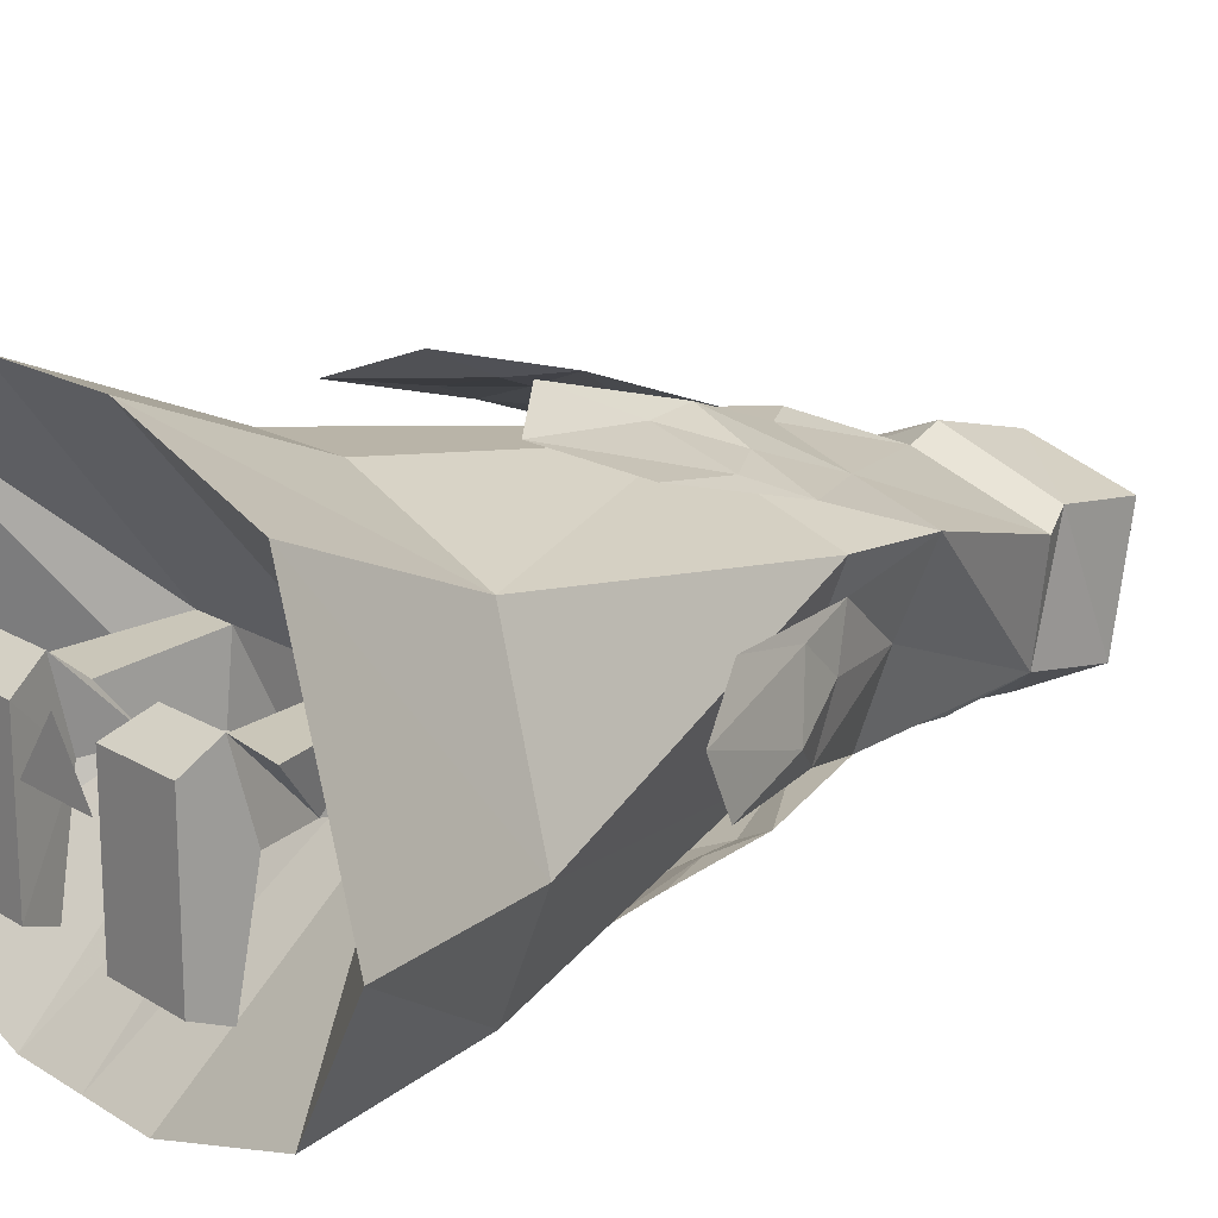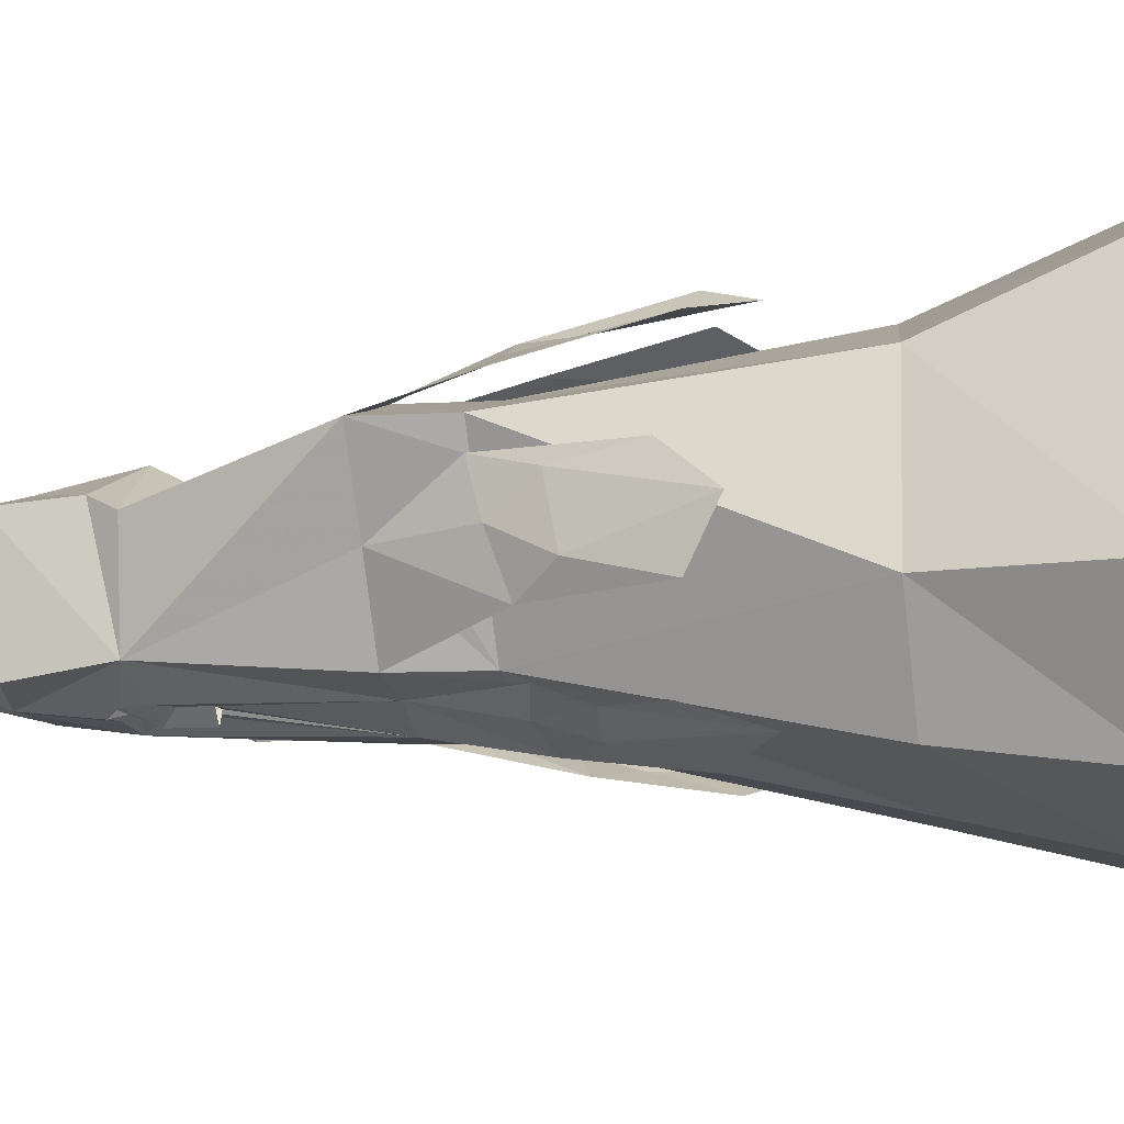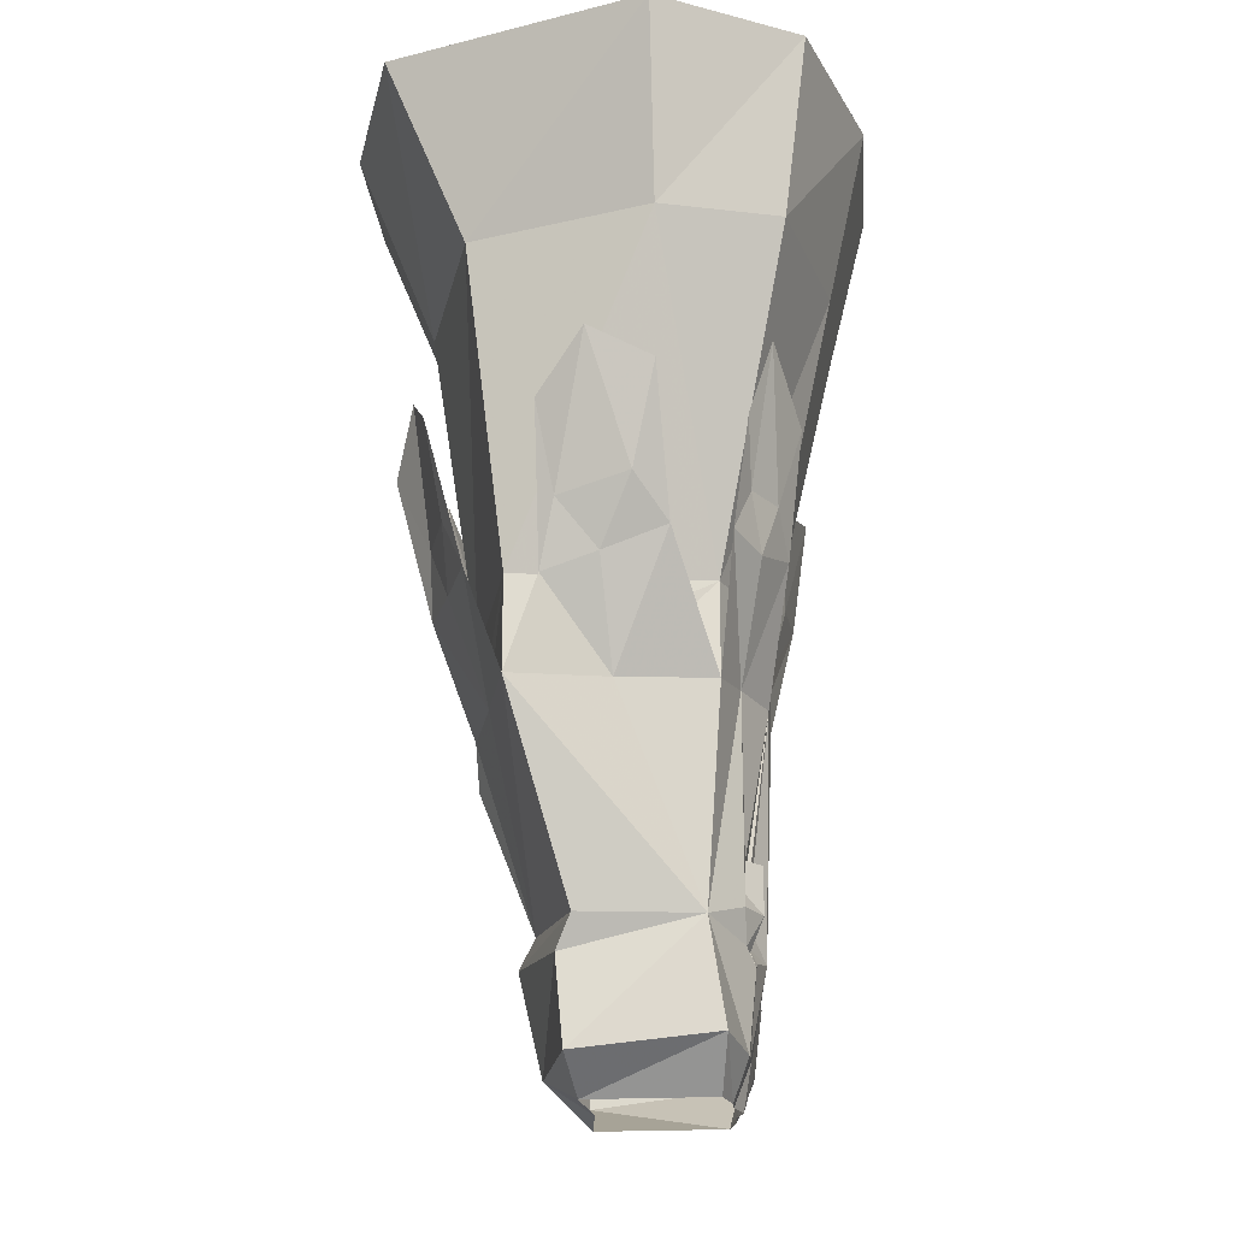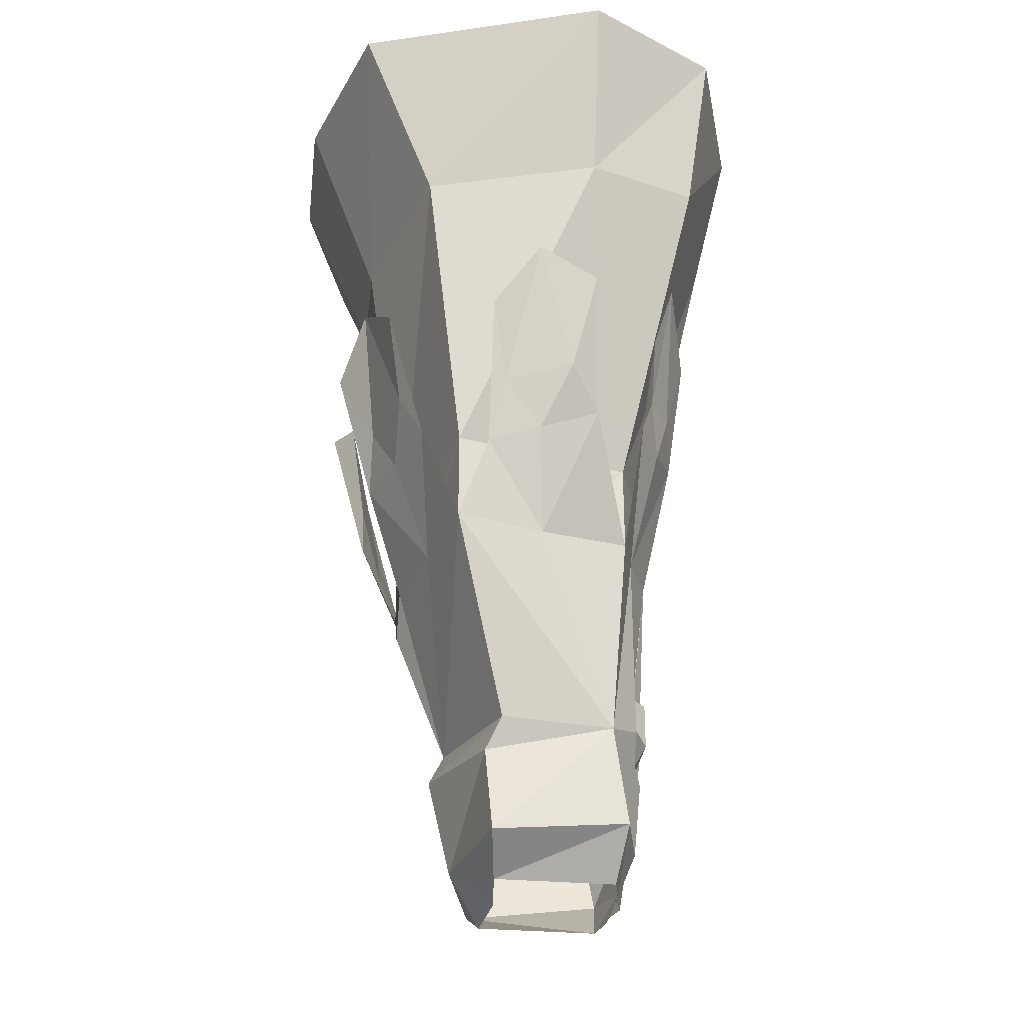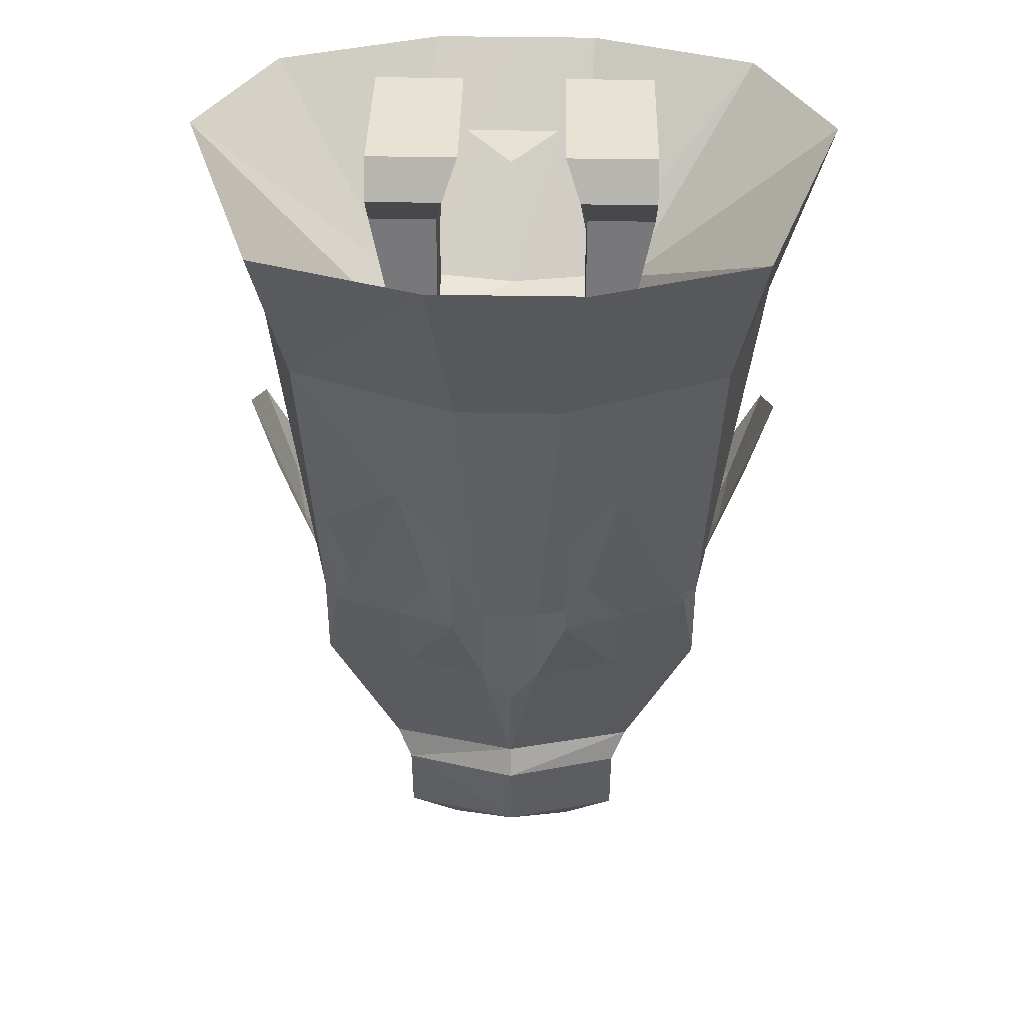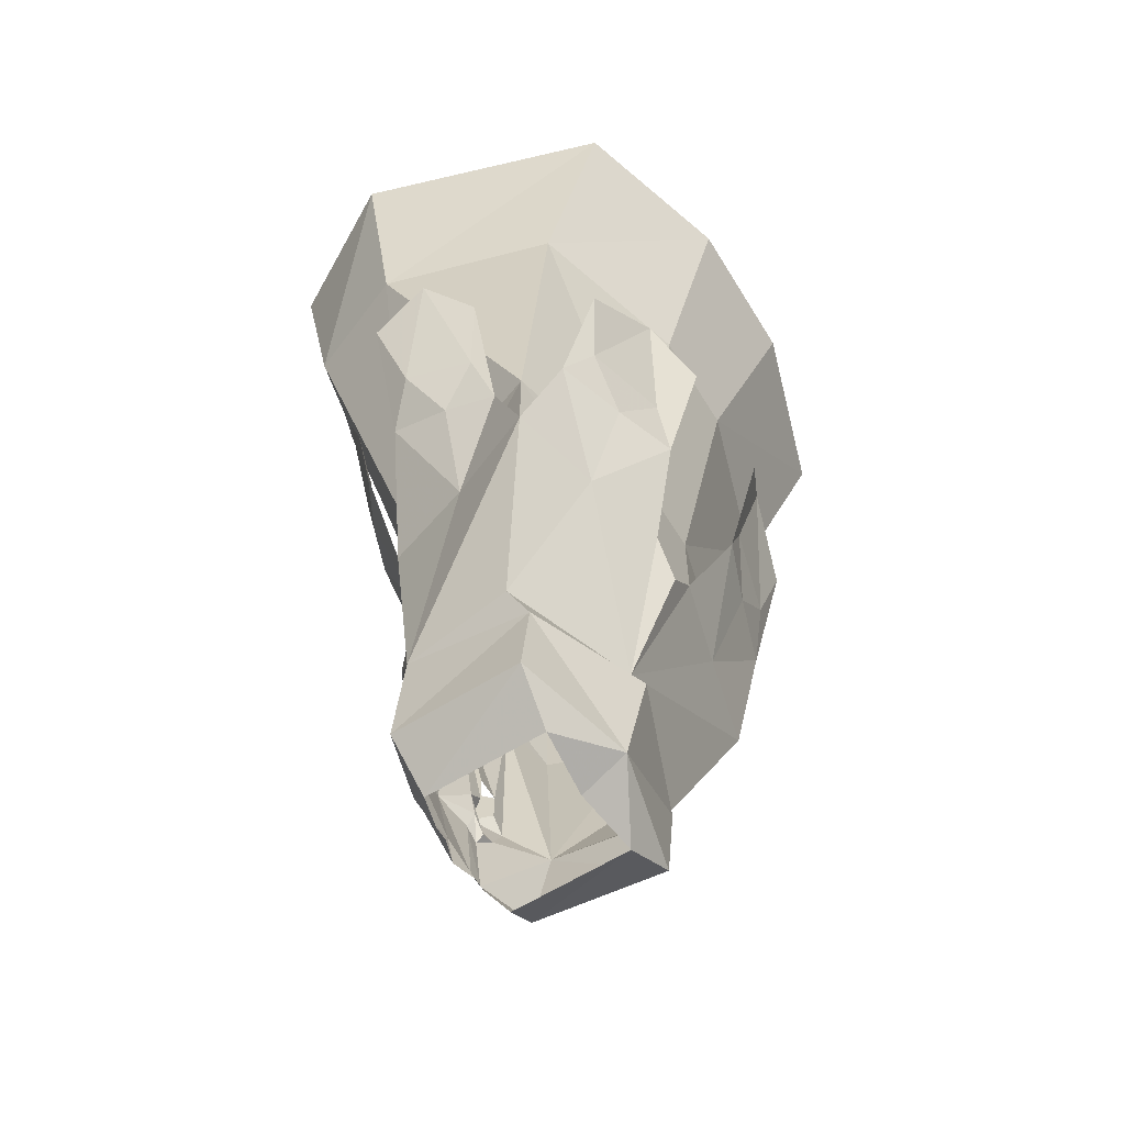
<metadata>
{"format":"obj","ext":"obj","renderer":"f3d","projection":"perspective","resolution":1024,"background":"white","views":[{"elev":17.4,"azim":-130.1,"up":"+Z"},{"elev":-9.0,"azim":98.5,"up":"+Z"},{"elev":-22.6,"azim":94.9,"up":"+Y"},{"elev":-31.7,"azim":83.0,"up":"+Y"},{"elev":39.9,"azim":1.2,"up":"+Y"},{"elev":-63.9,"azim":-58.3,"up":"+Y"}]}
</metadata>
<code>
v 0.03906 -0.9141 -0.08594
v 0.02344 -0.9141 -0.08594
v 0.03906 -0.875 -0.1016
v 0.05469 -0.875 -0.1016
v 0.1172 -0.8672 -0.08594
v 0.07031 -0.9141 -0.07812
v 0.07031 -0.9141 0.04688
v 0.125 -0.8828 0.05469
v 0 -0.8828 0.08594
v 0 -0.9141 0.03906
v -0.07031 -0.9141 0.04688
v -0.125 -0.8828 0.05469
v -0.07031 -0.9141 -0.07812
v -0.1172 -0.8672 -0.08594
v -0.05469 -0.875 -0.1016
v -0.03906 -0.9141 -0.08594
v -0.02344 -0.9141 -0.08594
v -0.03906 -0.875 -0.1016
v 0 -0.9141 -0.09375
v 0 -0.8672 -0.1016
v 0 -0.7812 -0.1172
v 0.03906 -0.7891 -0.1094
v 0.05469 -0.7969 -0.1094
v 0.125 -0.7656 -0.07031
v 0.125 -0.7969 0.0625
v 0 -0.7812 0.1094
v -0.125 -0.7969 0.0625
v -0.125 -0.7656 -0.07031
v -0.07031 -0.8047 -0.1094
v -0.05469 -0.7969 -0.1094
v -0.04688 -0.7266 -0.1016
v -0.03906 -0.7031 -0.1016
v -0.03125 -0.5469 -0.125
v 0 -0.5781 -0.125
v 0.03125 -0.5469 -0.125
v 0.03125 -0.75 -0.1016
v 0.03906 -0.7734 -0.1016
v 0.05469 -0.7891 -0.1016
v 0.07031 -0.7812 -0.1016
v 0.08594 -0.75 -0.1016
v 0.08594 -0.5469 -0.1016
v 0.1406 -0.5547 -0.08594
v 0.1719 -0.5625 0.007812
v 0.2109 -0.5703 0.1016
v 0.1406 -0.7656 0.04688
v 0 -0.75 0.09375
v -0.1406 -0.7656 0.04688
v -0.2109 -0.5703 0.1016
v -0.1719 -0.5625 0.007812
v -0.1406 -0.5547 -0.08594
v -0.08594 -0.5469 -0.1016
v -0.09375 -0.7031 -0.1016
v -0.07812 -0.7344 -0.1016
v -0.0625 -0.7422 -0.1016
v -0.0625 -0.7031 -0.1172
v -0.05469 -0.6875 -0.1016
v -0.05469 -0.6562 -0.1016
v -0.08594 -0.4219 -0.1484
v -0.1406 -0.4375 -0.125
v -0.125 -0.3828 -0.1406
v -0.1094 -0.2969 -0.1641
v -0.1875 -0.2422 -0.1406
v -0.1641 -0.3828 -0.1172
v -0.1953 -0.3203 -0.1172
v -0.1875 -0.4297 -0.1016
v 0.1406 -0.4609 -0.08594
v 0.03125 -0.4531 -0.125
v 0.0625 -0.1328 -0.1953
v 0.2344 -0.1406 -0.1562
v 0.2812 -0.1484 -0.03906
v 0.2109 -0.4766 0.1016
v 0 -0.4531 -0.125
v 0 -0.1328 -0.1953
v 0 0.03906 -0.2344
v 0.08594 0.03906 -0.2344
v 0.2578 0.03906 -0.1797
v 0.3359 0.03906 -0.03906
v 0.2266 -0.1484 0.1406
v 0.03125 -0.4766 0.1484
v 0.03125 -0.5703 0.1484
v 0.1172 -0.5703 0.125
v 0.05469 -0.1562 0.1953
v 0 -0.1562 0.1953
v 0 -0.4766 0.1484
v 0 -0.6094 0.1484
v 0.0625 -0.4609 0.1875
v 0.125 -0.4609 0.1641
v 0.08594 -0.3984 0.1875
v 0.0625 -0.3125 0.2266
v 0.1172 -0.2578 0.2031
v 0.1719 -0.4062 0.1641
v 0.1953 -0.3125 0.1797
v 0.1953 -0.4609 0.1406
v 0.2109 -0.4766 0.07031
v 0.2188 -0.4609 0.01562
v 0.2344 -0.4141 0.05469
v 0.2578 -0.3281 0.07031
v 0.2891 -0.2734 0.02344
v 0.25 -0.3984 -0.01562
v 0.2812 -0.3047 -0.03906
v 0.2188 -0.4375 -0.04688
v 0.1875 -0.4297 -0.1016
v 0.1406 -0.4375 -0.125
v 0.1641 -0.3828 -0.1172
v 0.1953 -0.3203 -0.1172
v 0.1875 -0.2422 -0.1406
v 0.125 -0.3828 -0.1406
v 0.1094 -0.2969 -0.1641
v 0.08594 -0.4219 -0.1484
v 0.07031 -0.7031 -0.1016
v 0.04688 -0.7031 -0.1016
v 0.04688 -0.7344 -0.1016
v 0.05469 -0.75 -0.1172
v -0.03125 -0.4531 -0.125
v -0.0625 -0.1328 -0.1953
v -0.08594 0.03906 -0.2344
v -0.07812 -0.1406 -0.03125
v 0 -0.1484 -0.03125
v 0.07812 -0.1406 -0.03125
v 0.125 -0.1406 -0.03125
v 0.25 0.03906 0.2188
v 0.07812 0.03906 0.2734
v 0 0.03906 0.2734
v -0.05469 -0.1562 0.1953
v -0.03125 -0.4766 0.1484
v -0.03125 -0.5703 0.1484
v -0.1172 -0.5703 0.125
v -0.1953 -0.4609 0.1406
v -0.125 -0.4609 0.1641
v -0.1719 -0.4062 0.1641
v -0.1953 -0.3125 0.1797
v -0.1172 -0.2578 0.2031
v -0.08594 -0.3984 0.1875
v -0.0625 -0.3125 0.2266
v -0.0625 -0.4609 0.1875
v 0.07031 -0.7344 -0.1016
v 0.05469 -0.7031 -0.1172
v 0.05469 -0.7344 -0.1172
v -0.1406 -0.4609 -0.08594
v -0.2344 -0.1406 -0.1562
v -0.2578 0.03906 -0.1797
v -0.125 -0.1406 -0.03125
v -0.125 -0.07812 -0.02344
v -0.07812 -0.07812 -0.02344
v -0.07812 -0.1484 0.04688
v 0 -0.1484 0.04688
v 0.07812 -0.1484 0.04688
v 0.07812 -0.07812 -0.02344
v 0.125 -0.07812 -0.02344
v 0.125 -0.1484 0.04688
v -0.07812 0.03906 0.2734
v -0.2266 -0.1484 0.1406
v -0.2109 -0.4766 0.1016
v -0.2812 -0.1484 -0.03906
v -0.3359 0.03906 -0.03906
v -0.125 -0.1484 0.04688
v -0.1484 -0.03125 0.03125
v -0.1484 0.007812 0.0625
v -0.1484 -0.01562 -0.02344
v -0.07812 -0.01562 -0.02344
v -0.07031 0.007812 0.0625
v -0.07812 -0.03125 0.03125
v -0.25 0.03906 0.2188
v -0.2109 -0.4766 0.07031
v -0.2188 -0.4609 0.01562
v -0.2188 -0.4375 -0.04688
v -0.25 -0.3984 -0.01562
v -0.2812 -0.3047 -0.03906
v -0.2891 -0.2734 0.02344
v -0.2344 -0.4141 0.05469
v -0.2578 -0.3281 0.07031
v -0.07812 -0.6875 -0.1016
v -0.0625 -0.6875 -0.1172
v -0.0625 -0.6562 -0.1172
v -0.07812 -0.6562 -0.1016
v 0.04688 0.04688 -0.01562
v -0.04688 0.04688 -0.01562
v 0 0.04688 0.04688
v 0.05469 0.04688 0.03906
v 0.1484 0.04688 0.03906
v 0.1484 0.04688 -0.125
v 0.05469 0.04688 -0.125
v 0.07812 -0.01562 -0.02344
v 0.07031 0.007812 0.0625
v 0.1484 0.007812 0.0625
v 0.1484 -0.01562 -0.02344
v 0.1484 0.007812 -0.1406
v 0.07031 0.007812 -0.1406
v 0.07812 -0.03125 0.03125
v 0.1484 -0.03125 0.03125
v -0.1484 0.04688 0.03906
v -0.05469 0.04688 0.03906
v -0.05469 0.04688 -0.125
v -0.1484 0.04688 -0.125
v -0.07031 0.007812 -0.1406
v -0.1484 0.007812 -0.1406
f 1 2 3
f 1 3 4
f 16 15 17
f 17 15 18
f 3 22 4
f 4 22 23
f 15 29 18
f 18 29 30
f 22 37 23
f 23 37 38
f 23 38 39
f 29 53 54
f 29 54 30
f 30 54 31
f 61 60 62
f 62 60 63
f 62 63 64
f 89 88 90
f 90 88 91
f 90 91 92
f 97 96 98
f 98 96 99
f 98 99 100
f 105 104 106
f 106 104 107
f 106 107 108
f 131 130 132
f 132 130 133
f 132 133 134
f 104 103 107
f 96 95 99
f 88 87 91
f 168 167 169
f 169 167 170
f 169 170 171
f 165 170 167
f 63 60 59
f 133 130 129
f 1 4 5
f 1 5 6
f 6 5 7
f 7 5 8
f 7 8 9
f 7 9 10
f 10 9 11
f 11 9 12
f 11 12 13
f 13 12 14
f 13 14 15
f 13 15 16
f 17 18 19
f 19 18 20
f 19 20 2
f 2 20 3
f 3 20 21
f 3 21 22
f 4 23 24
f 4 24 5
f 5 24 8
f 8 24 25
f 8 25 9
f 9 25 26
f 9 26 27
f 9 27 12
f 12 27 14
f 14 27 28
f 14 28 29
f 14 29 15
f 18 30 20
f 20 30 21
f 21 30 31
f 21 37 22
f 23 39 24
f 24 45 25
f 25 45 26
f 26 45 46
f 26 46 27
f 27 46 47
f 27 47 28
f 28 53 29
f 66 67 68
f 66 68 69
f 66 69 70
f 66 70 71
f 66 71 44
f 66 44 43
f 66 43 42
f 66 42 67
f 67 42 41
f 67 41 35
f 67 35 72
f 67 72 68
f 68 72 73
f 68 73 74
f 68 74 75
f 68 75 69
f 69 75 76
f 69 76 70
f 70 76 77
f 70 77 78
f 70 78 71
f 71 78 79
f 71 79 80
f 71 80 81
f 71 81 44
f 79 78 82
f 79 82 83
f 79 83 84
f 79 84 85
f 79 85 80
f 35 34 72
f 72 34 114
f 72 114 115
f 72 115 73
f 73 115 116
f 73 116 74
f 74 116 117
f 74 117 118
f 74 118 75
f 75 118 119
f 75 119 76
f 76 119 120
f 76 120 77
f 77 120 121
f 77 121 78
f 78 121 82
f 82 121 122
f 82 122 83
f 83 122 123
f 83 123 124
f 83 124 125
f 83 125 84
f 84 125 126
f 84 126 85
f 114 139 140
f 114 140 115
f 115 140 141
f 115 141 116
f 116 141 142
f 116 142 117
f 120 150 121
f 121 150 122
f 122 150 147
f 122 147 123
f 123 147 146
f 123 146 151
f 123 151 124
f 124 151 152
f 124 152 125
f 125 152 153
f 125 153 127
f 125 127 126
f 153 152 154
f 153 154 139
f 153 139 49
f 153 49 48
f 153 48 127
f 140 139 154
f 140 154 155
f 140 155 141
f 141 155 142
f 142 155 156
f 145 156 163
f 145 163 151
f 145 151 146
f 34 33 114
f 114 33 51
f 114 51 139
f 139 51 50
f 139 50 49
f 152 151 163
f 152 163 154
f 154 163 155
f 155 163 156
f 21 31 32
f 21 32 33
f 21 33 34
f 21 34 35
f 21 35 36
f 21 36 37
f 24 39 40
f 24 40 41
f 24 41 42
f 24 42 43
f 24 43 44
f 24 44 45
f 28 47 48
f 28 48 49
f 28 49 50
f 28 50 51
f 28 51 52
f 28 52 53
f 32 56 57
f 32 57 33
f 33 57 51
f 44 81 46
f 44 46 45
f 80 85 46
f 80 46 81
f 35 41 110
f 35 110 111
f 35 111 112
f 35 112 36
f 85 126 46
f 46 126 127
f 46 127 47
f 47 127 48
f 40 136 41
f 41 136 110
f 118 146 147
f 118 147 119
f 51 57 175
f 51 175 52
f 52 175 172
f 31 54 55
f 31 55 32
f 36 113 38
f 36 38 37
f 39 38 113
f 39 113 40
f 110 136 137
f 137 136 138
f 137 138 111
f 111 138 112
f 112 138 113
f 113 138 136
f 54 53 52
f 54 52 55
f 55 172 173
f 55 173 56
f 56 173 174
f 56 174 57
f 173 172 175
f 173 175 174
f 32 55 56
f 36 112 113
f 40 113 136
f 55 52 172
f 33 51 58
f 58 51 59
f 58 59 60
f 58 60 61
f 64 63 65
f 65 63 59
f 65 59 51
f 65 51 50
f 80 81 86
f 86 81 87
f 86 87 88
f 86 88 89
f 92 91 93
f 93 91 87
f 93 87 81
f 93 81 44
f 94 43 95
f 94 95 96
f 94 96 97
f 100 99 101
f 101 99 95
f 101 95 43
f 101 43 42
f 102 41 103
f 102 103 104
f 102 104 105
f 108 107 109
f 109 107 103
f 109 103 41
f 109 41 35
f 102 42 41
f 94 44 43
f 48 127 128
f 128 127 129
f 128 129 130
f 128 130 131
f 134 133 135
f 135 133 129
f 135 129 127
f 135 127 126
f 164 165 49
f 164 49 48
f 166 50 49
f 166 49 165
f 166 165 167
f 166 167 168
f 171 170 164
f 164 170 165
f 117 142 143
f 117 143 144
f 117 144 145
f 119 147 148
f 119 148 149
f 119 149 120
f 120 149 150
f 142 156 143
f 143 156 157
f 143 157 158
f 143 158 159
f 143 159 144
f 144 159 160
f 144 160 161
f 144 161 162
f 144 162 145
f 145 162 156
f 179 180 181
f 179 181 182
f 179 182 183
f 179 183 184
f 179 184 180
f 180 184 185
f 180 185 186
f 180 186 181
f 181 186 187
f 181 187 188
f 181 188 182
f 182 188 183
f 183 188 187
f 183 187 186
f 183 186 148
f 183 148 184
f 184 148 189
f 184 189 185
f 185 189 190
f 185 190 149
f 185 149 186
f 186 149 148
f 191 192 193
f 191 193 194
f 191 194 159
f 191 159 158
f 191 158 161
f 191 161 192
f 192 161 160
f 192 160 193
f 193 160 195
f 193 195 194
f 194 195 196
f 194 196 159
f 159 196 160
f 160 196 195
f 190 150 149
f 150 190 189
f 150 189 147
f 147 189 148
f 162 157 156
f 157 162 158
f 158 162 161
f 117 145 118
f 118 145 146
f 176 177 178

</code>
